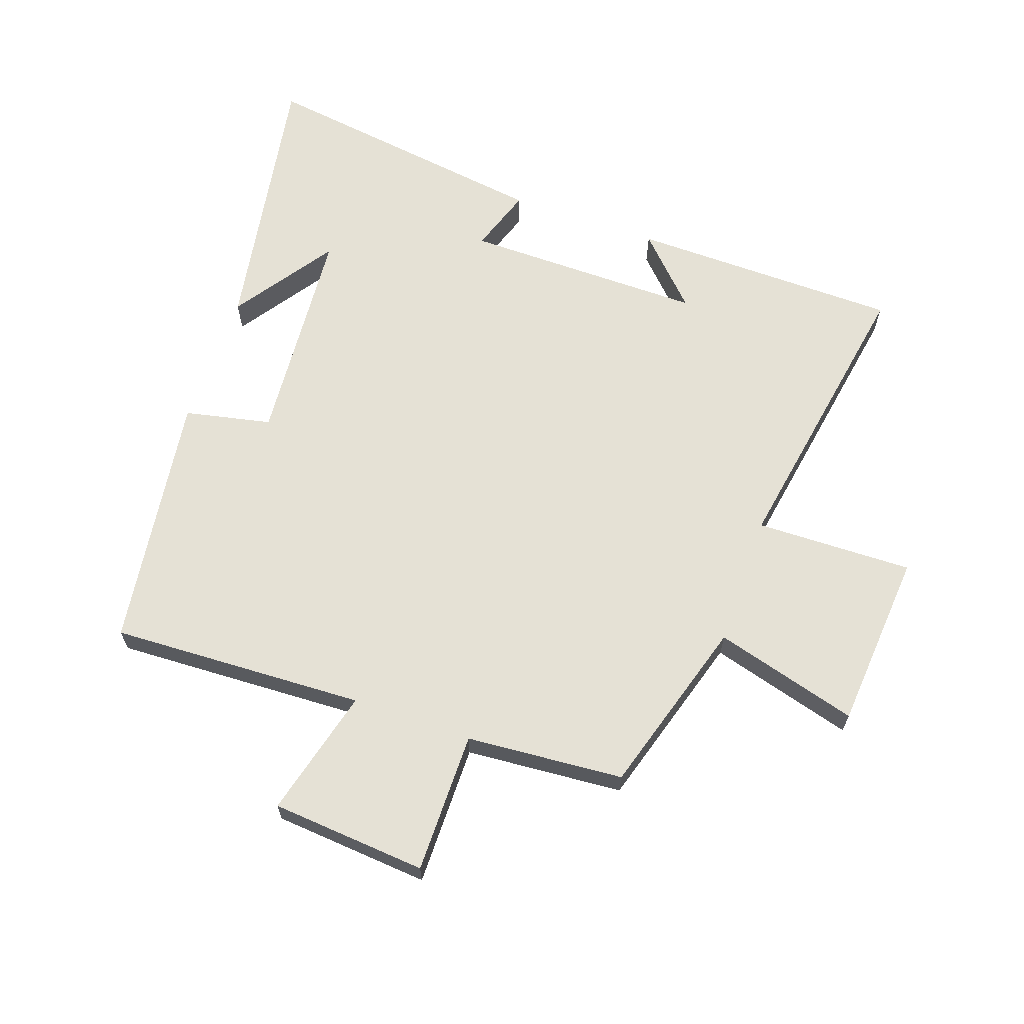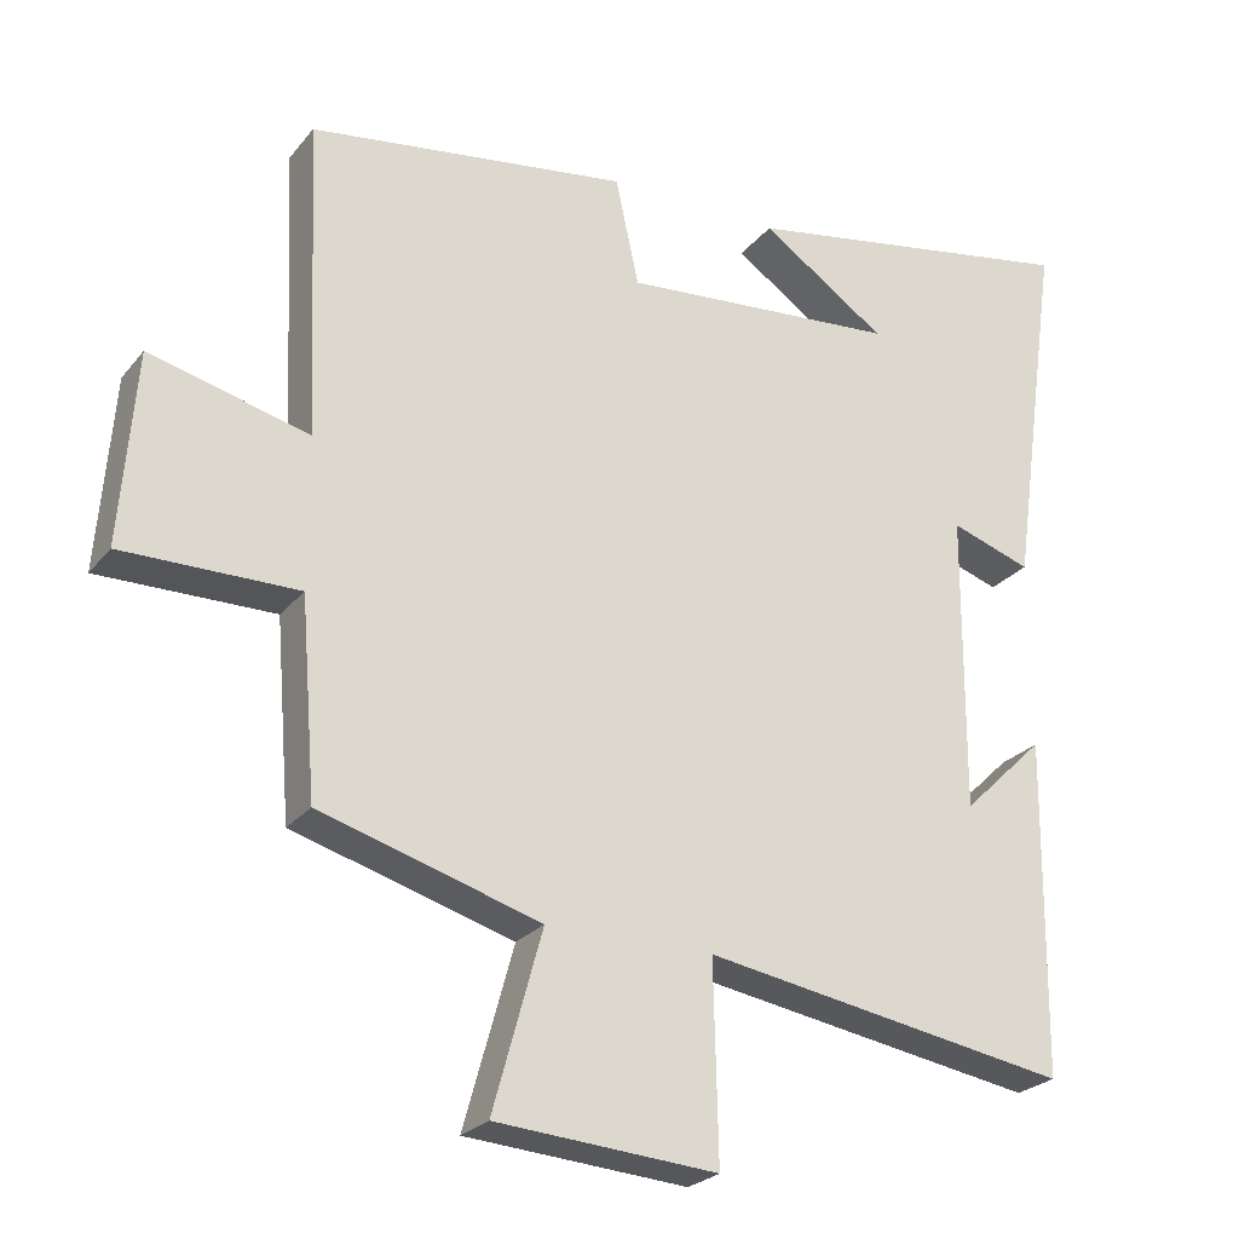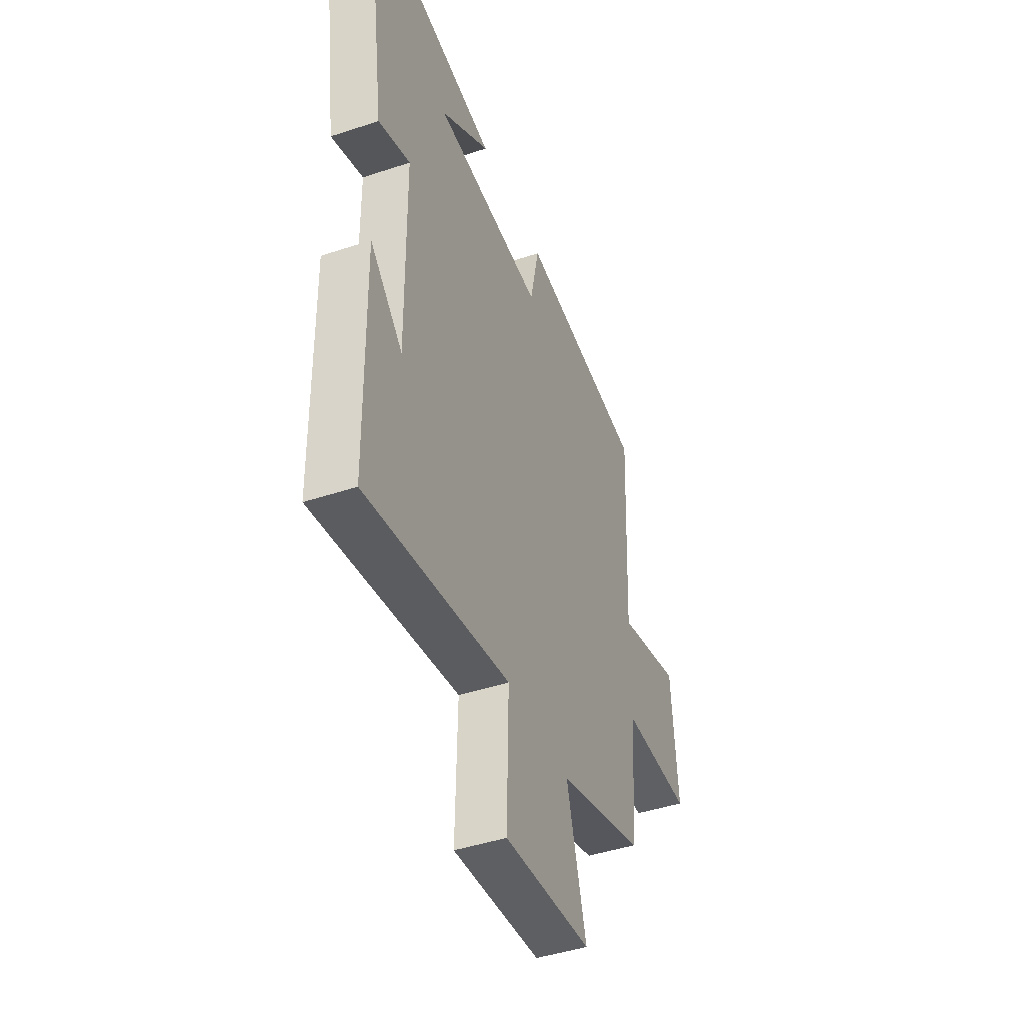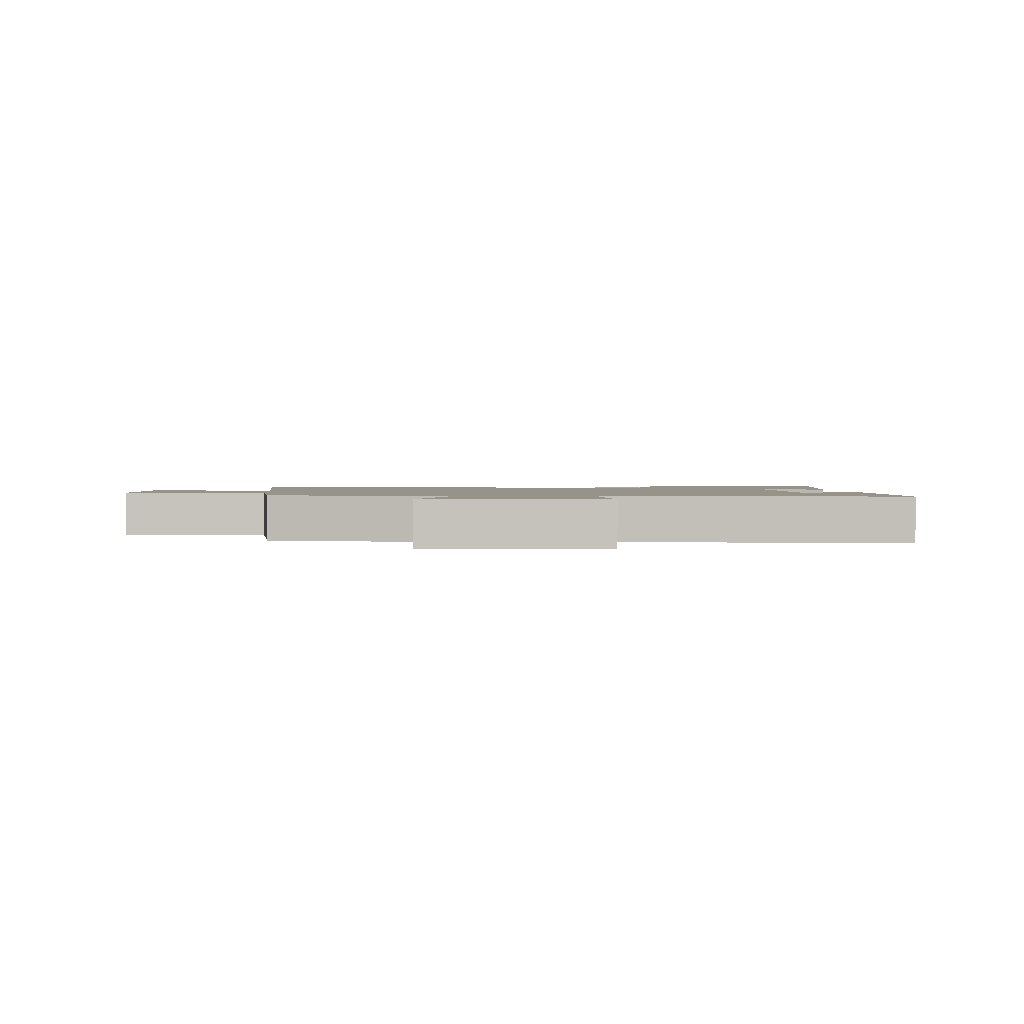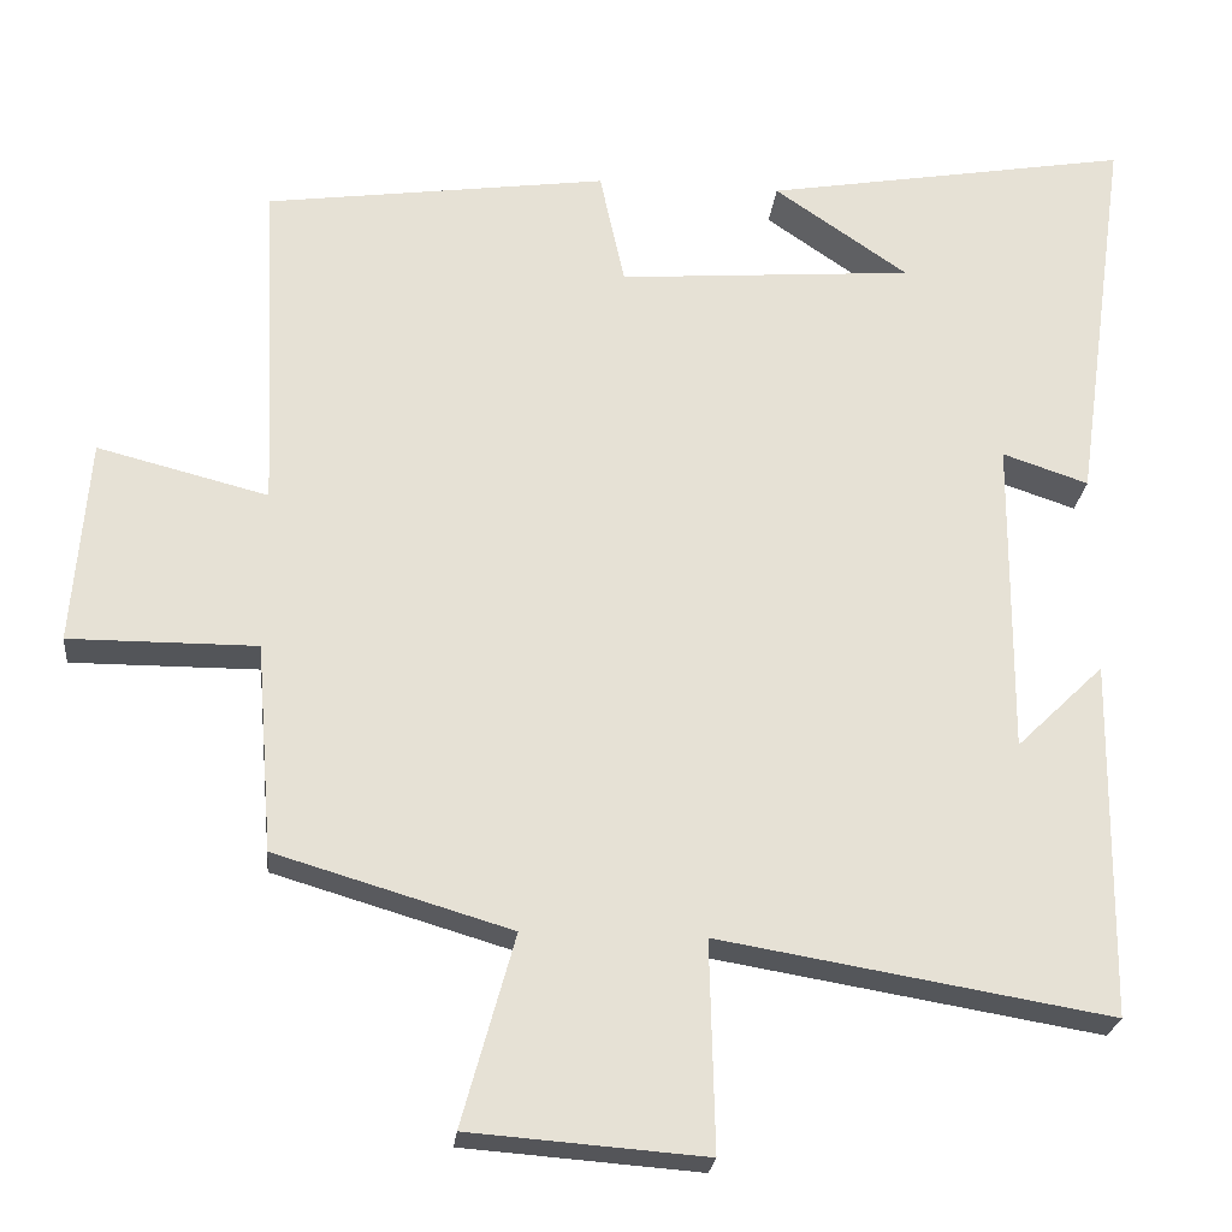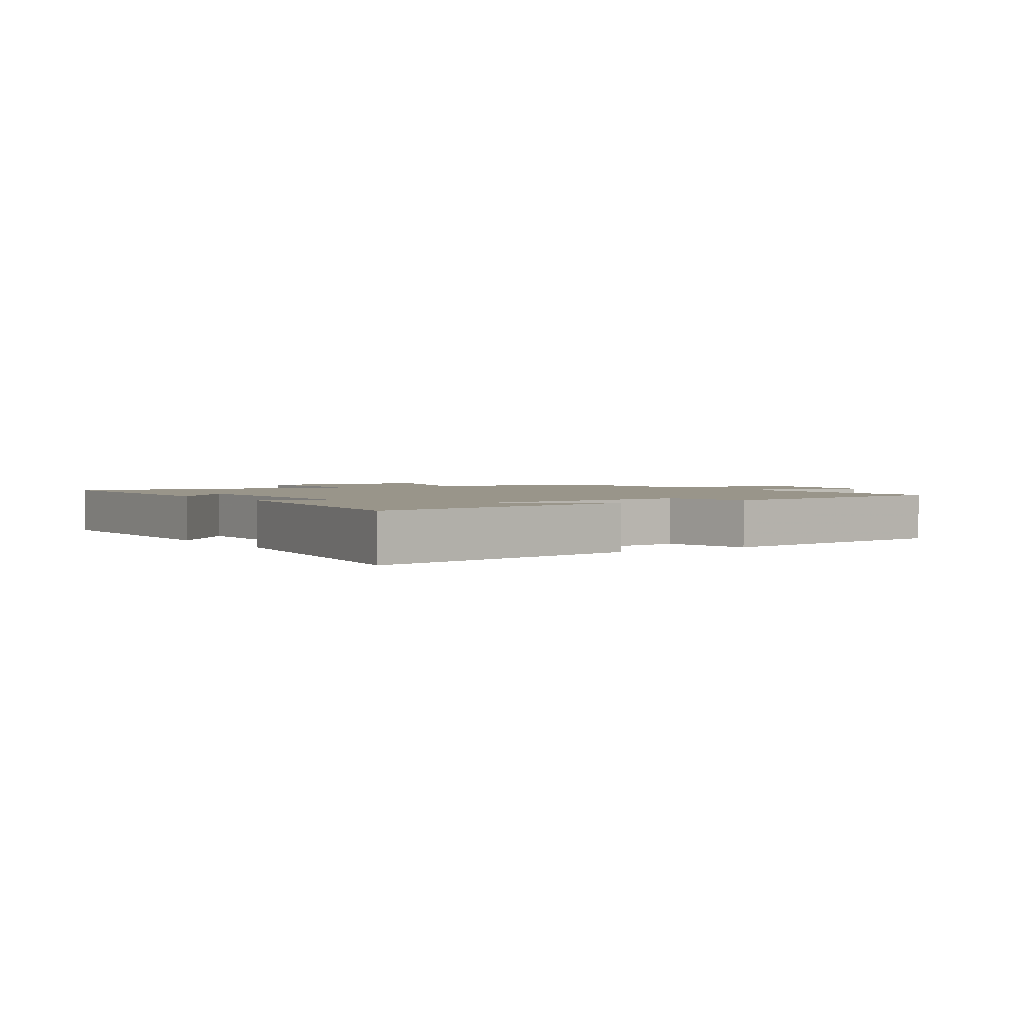
<metadata>
{"format":"obj","ext":"obj","renderer":"f3d","projection":"perspective","resolution":1024,"background":"white","views":[{"elev":65.0,"azim":109.4,"up":"+Y"},{"elev":-24.7,"azim":150.9,"up":"+Z"},{"elev":-44.1,"azim":-68.7,"up":"+Z"},{"elev":1.5,"azim":176.5,"up":"+Y"},{"elev":-24.3,"azim":174.1,"up":"+Z"},{"elev":2.1,"azim":-33.5,"up":"+Y"}]}
</metadata>
<code>
v -0.566 0.07 0.576
v -0.122 0.07 0.5
v -0.284 0.07 0.389
v 0.074 0.07 0.361
v 0.104 0.07 0.5
v 0.518 0.07 0.443
v 0.5 0.07 0.034
v 0.707 0.07 0.087
v 0.727 0.07 -0.163
v 0.5 0.07 -0.162
v 0.48 0.07 -0.415
v 0.195 0.07 -0.5
v 0.259 0.07 -0.731
v -0.027 0.07 -0.753
v -0.021 0.07 -0.5
v -0.495 0.07 -0.58
v -0.5 0.07 -0.146
v -0.394 0.07 -0.249
v -0.396 0.07 0.137
v -0.5 0.07 0.102
v -0.566 0 0.576
v -0.122 0 0.5
v -0.284 0 0.389
v 0.074 0 0.361
v 0.104 0 0.5
v 0.518 0 0.443
v 0.5 0 0.034
v 0.707 0 0.087
v 0.727 0 -0.163
v 0.5 0 -0.162
v 0.48 0 -0.415
v 0.195 0 -0.5
v 0.259 0 -0.731
v -0.027 0 -0.753
v -0.021 0 -0.5
v -0.495 0 -0.58
v -0.5 0 -0.146
v -0.394 0 -0.249
v -0.396 0 0.137
v -0.5 0 0.102
f 19 20 1
f 16 17 18
f 15 16 18
f 15 18 19
f 12 13 14 15
f 10 11 12 15
f 10 15 19 1
f 7 8 9 10
f 4 5 6 7
f 3 4 7 10
f 1 2 3
f 1 3 10
f 21 40 39
f 38 37 36
f 38 36 35
f 39 38 35
f 35 34 33 32
f 35 32 31 30
f 21 39 35 30
f 30 29 28 27
f 27 26 25 24
f 30 27 24 23
f 23 22 21
f 30 23 21
f 1 21 22 2
f 2 22 23 3
f 3 23 24 4
f 4 24 25 5
f 5 25 26 6
f 6 26 27 7
f 7 27 28 8
f 8 28 29 9
f 9 29 30 10
f 10 30 31 11
f 11 31 32 12
f 12 32 33 13
f 13 33 34 14
f 14 34 35 15
f 15 35 36 16
f 16 36 37 17
f 17 37 38 18
f 18 38 39 19
f 19 39 40 20
f 20 40 21 1

</code>
